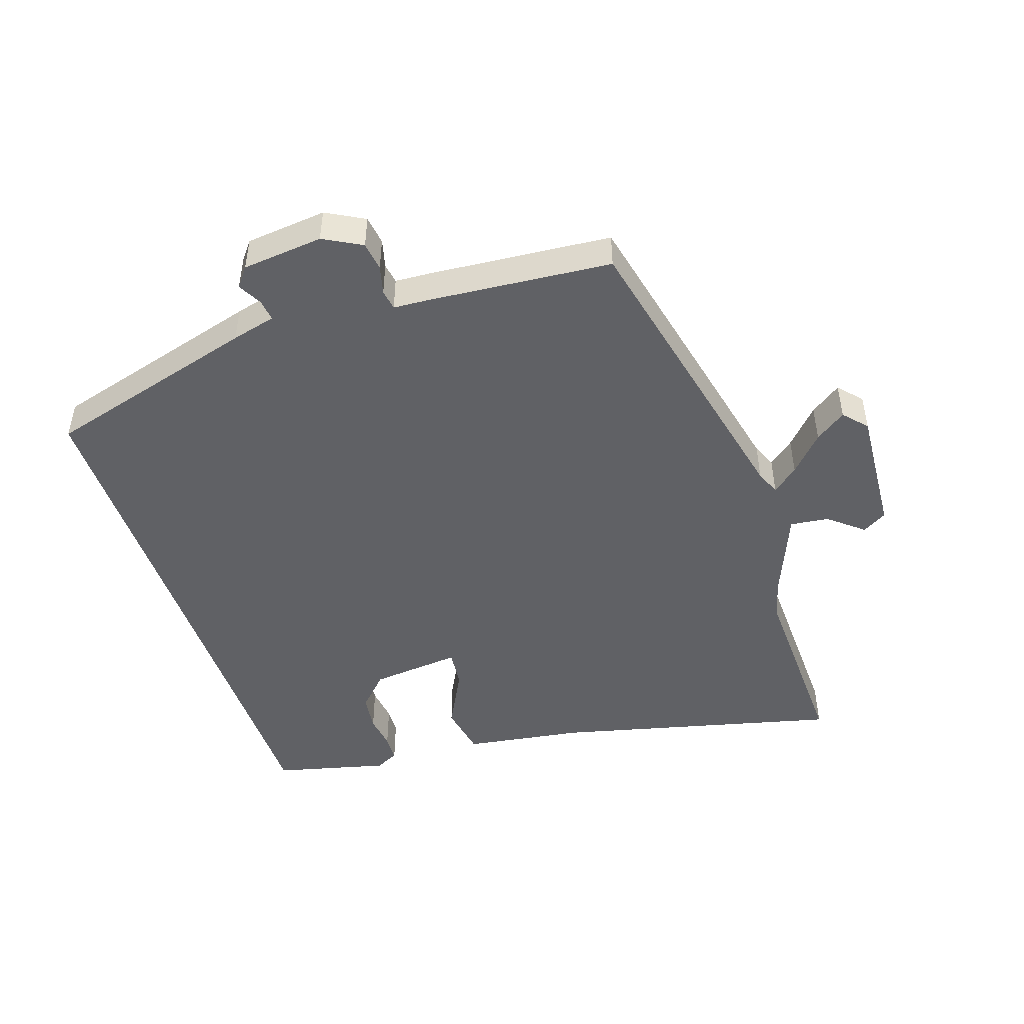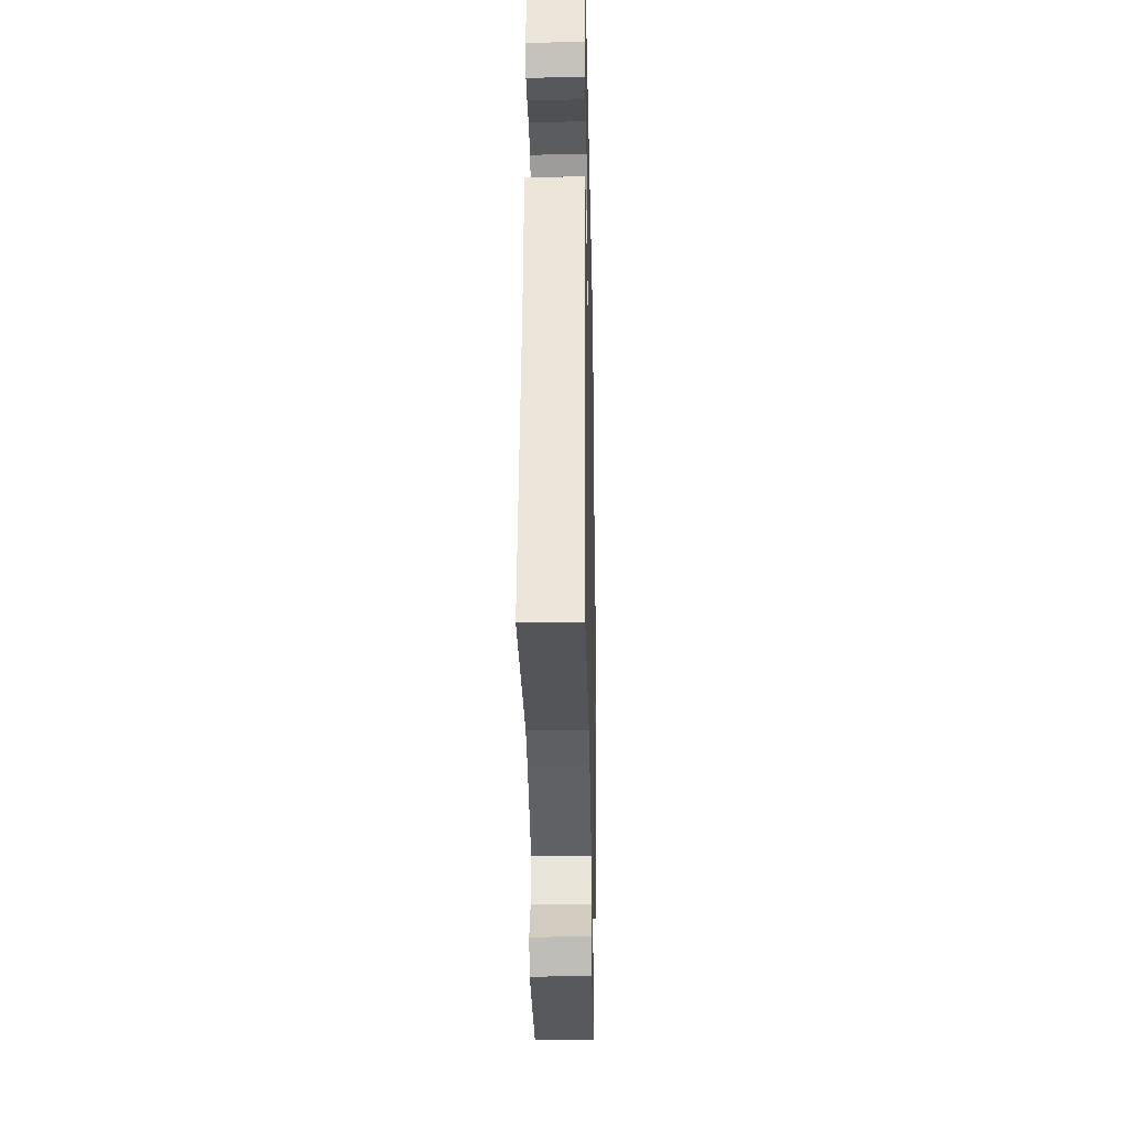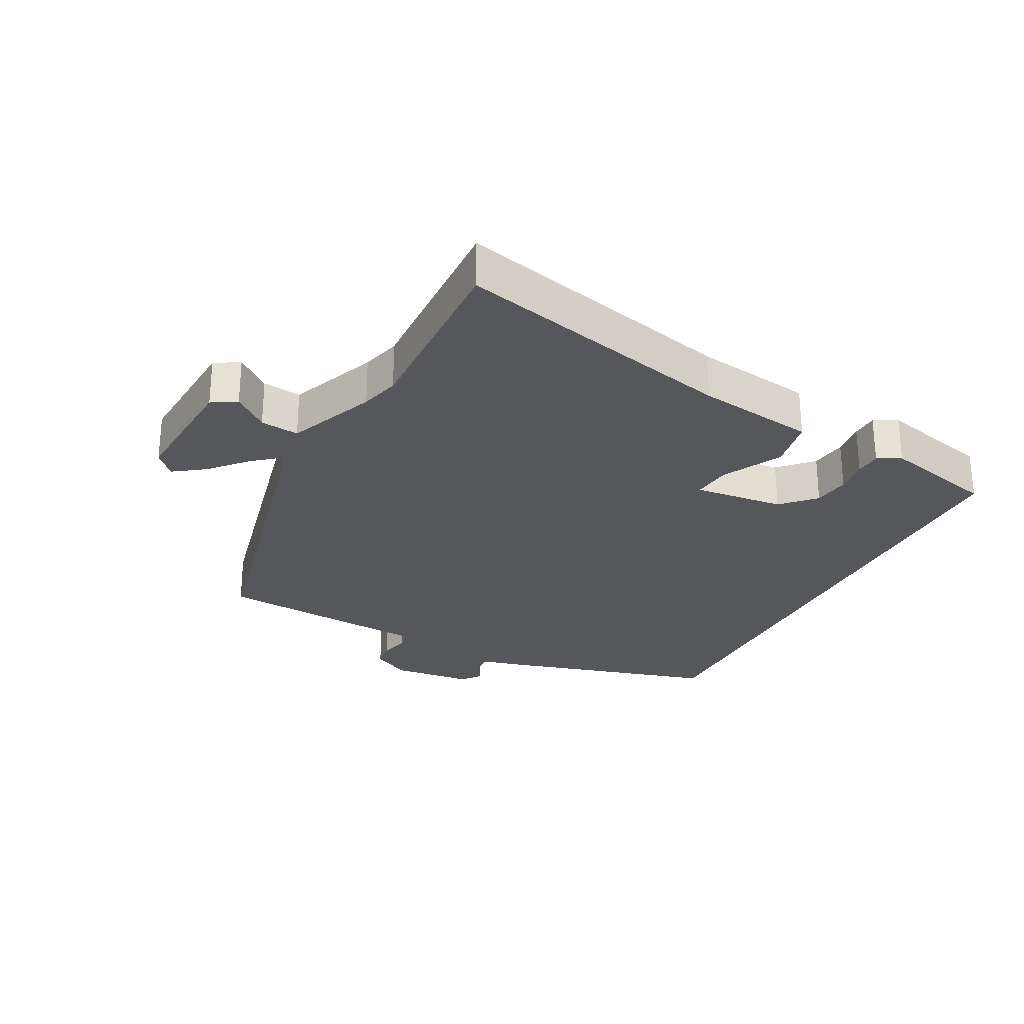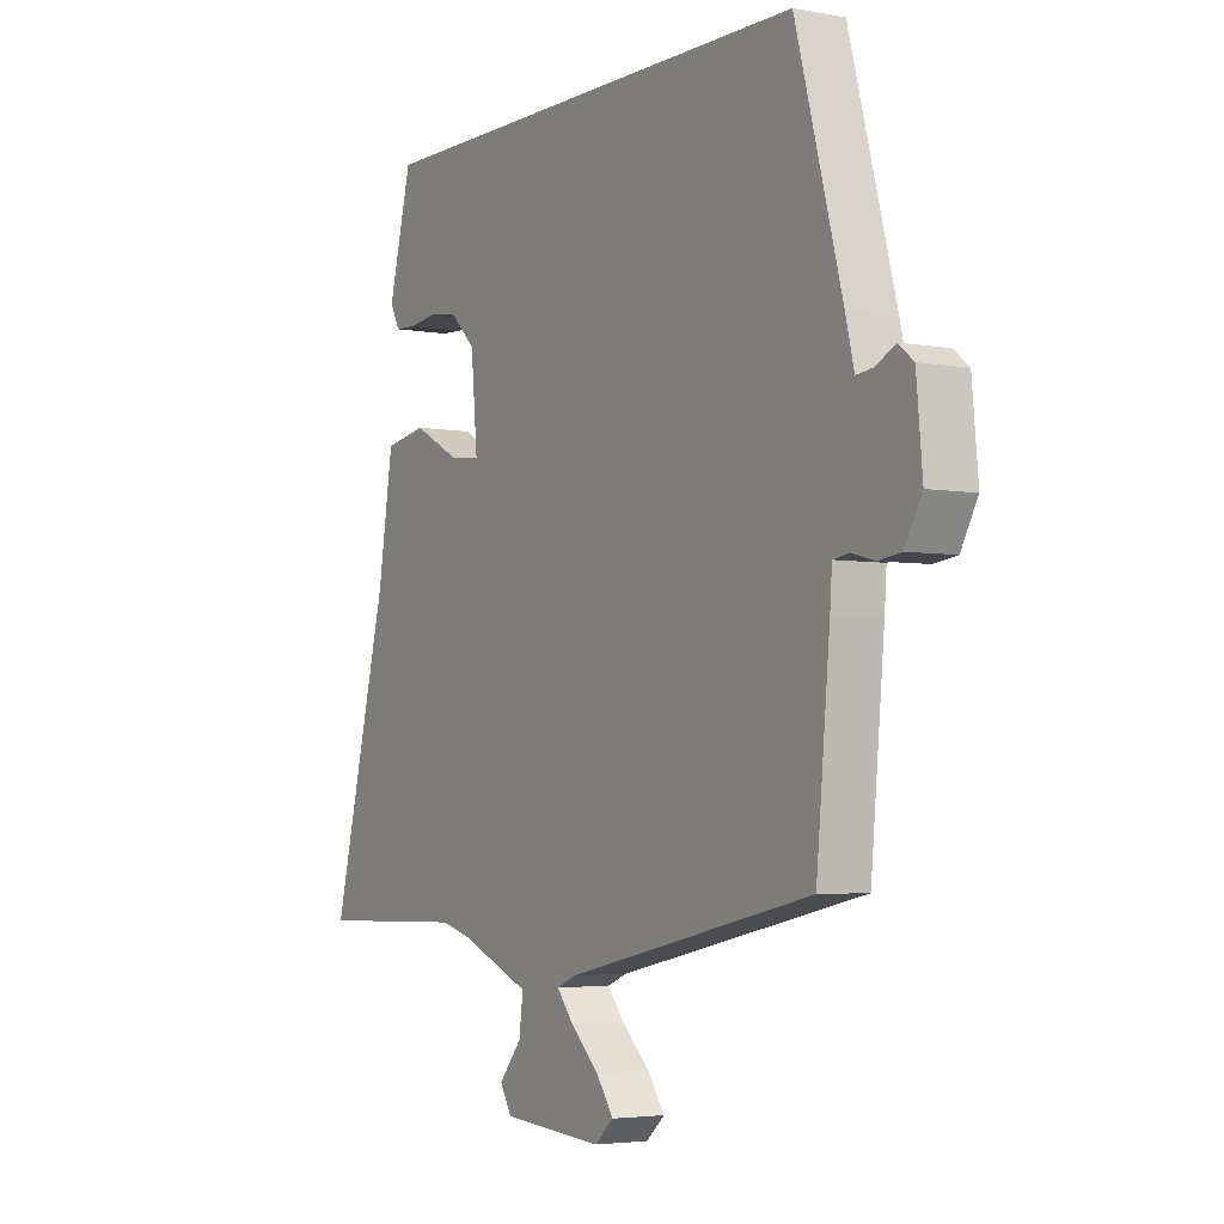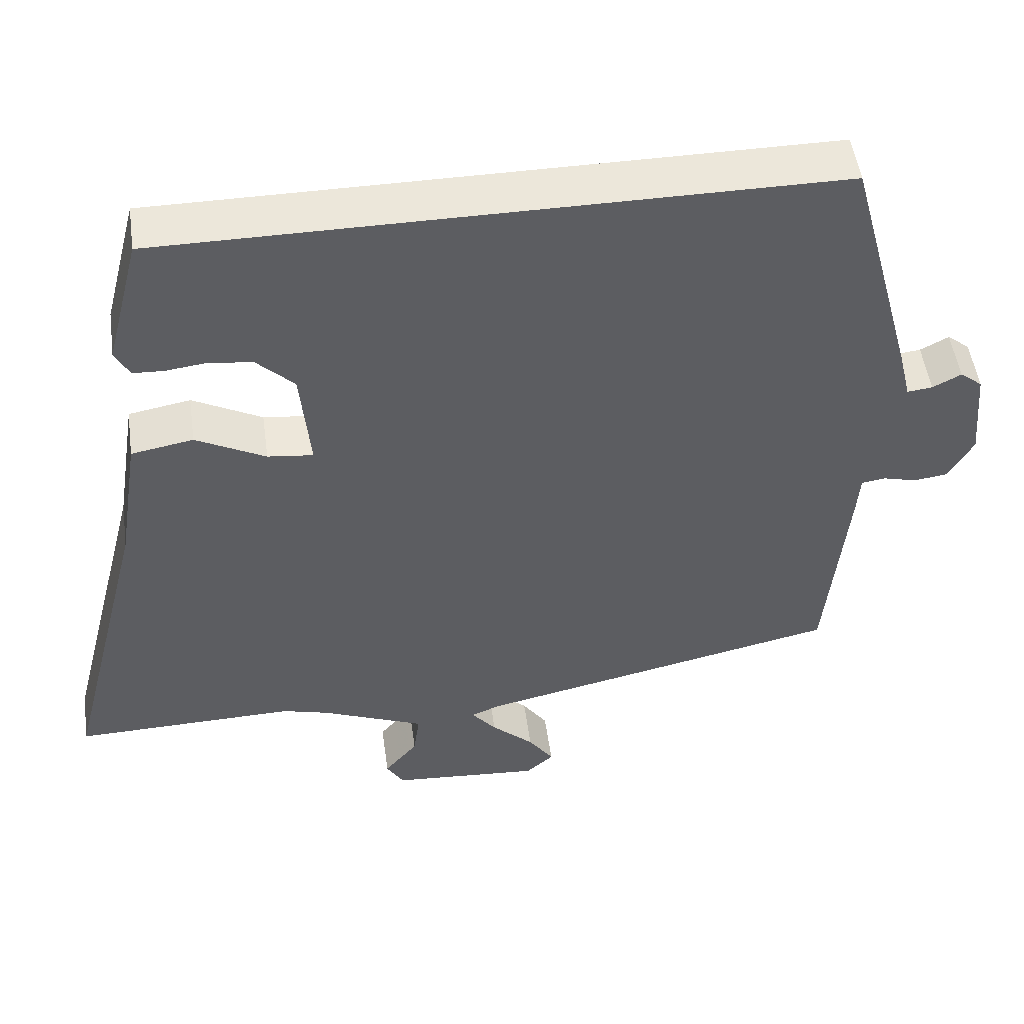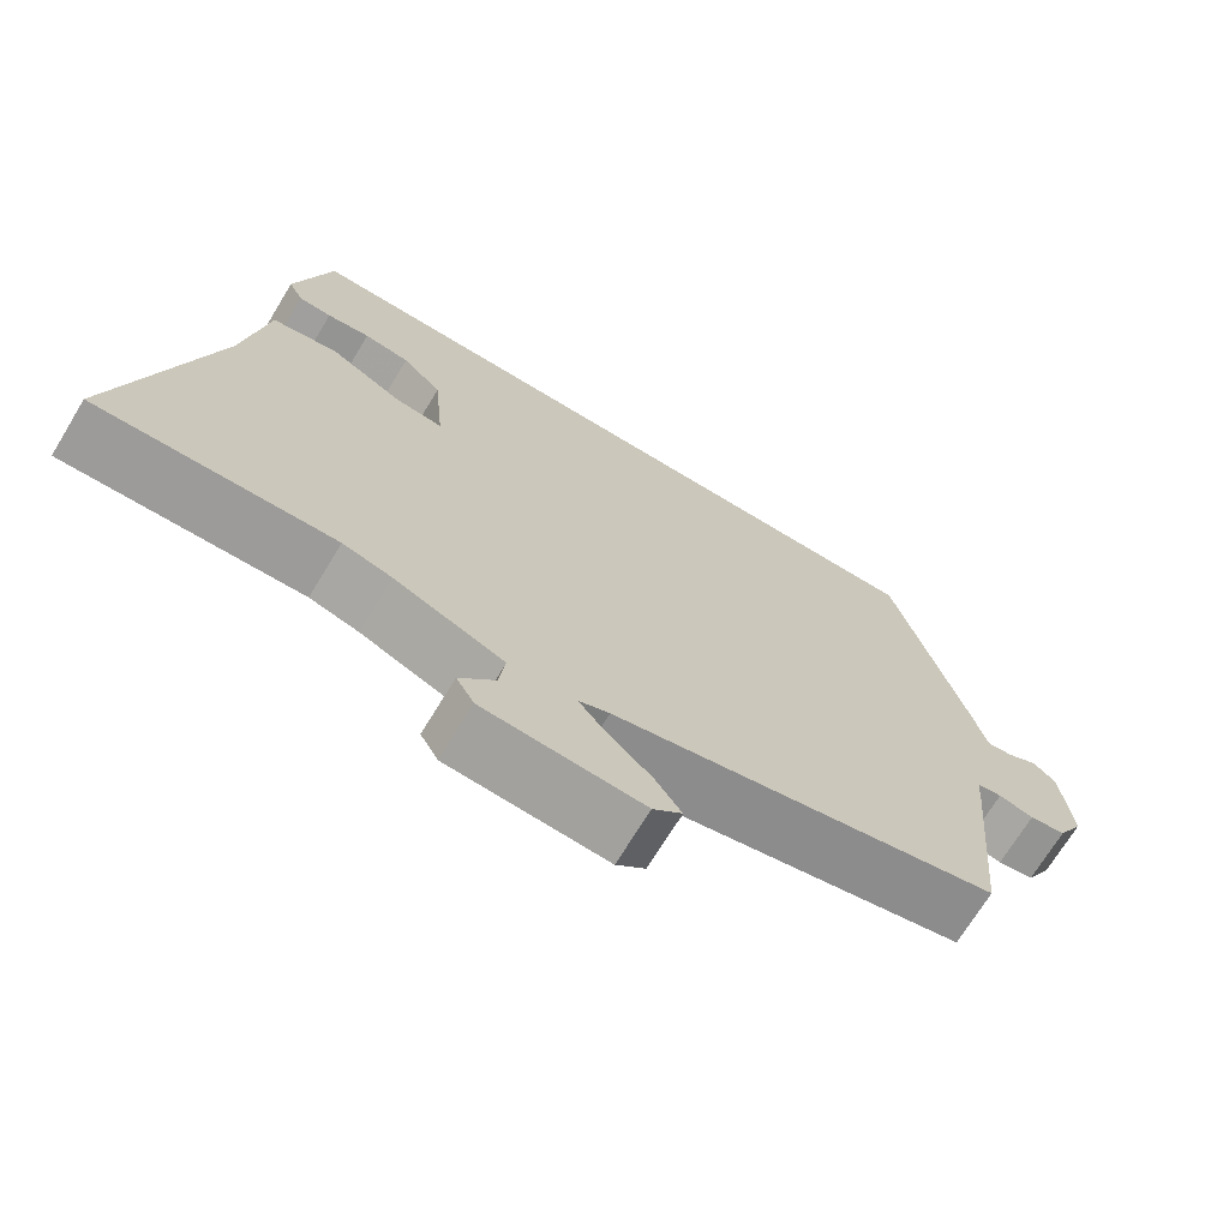
<metadata>
{"format":"obj","ext":"obj","renderer":"f3d","projection":"perspective","resolution":1024,"background":"white","views":[{"elev":-47.6,"azim":108.9,"up":"+Y"},{"elev":-26.0,"azim":-88.8,"up":"+Z"},{"elev":-27.1,"azim":-116.7,"up":"+Y"},{"elev":-3.9,"azim":58.7,"up":"+Z"},{"elev":51.0,"azim":-7.9,"up":"+Z"},{"elev":-70.4,"azim":-31.3,"up":"+Z"}]}
</metadata>
<code>
v 0.483 0.07 -0.441
v -0.008 0.07 -0.548
v -0.047 0.07 -0.564
v -0.014 0.07 -0.605
v 0.043 0.07 -0.658
v 0.077 0.07 -0.707
v 0.04 0.07 -0.74
v -0.162 0.07 -0.725
v -0.185 0.07 -0.686
v -0.14 0.07 -0.632
v -0.132 0.07 -0.571
v -0.271 0.07 -0.513
v -0.333 0.07 -0.496
v -0.633 0.07 -0.503
v -0.52 0.07 -0.058
v -0.49 0.07 0.13
v -0.407 0.07 0.145
v -0.314 0.07 0.096
v -0.253 0.07 0.089
v -0.266 0.07 0.232
v -0.316 0.07 0.281
v -0.374 0.07 0.289
v -0.429 0.07 0.282
v -0.471 0.07 0.284
v -0.49 0.07 0.321
v -0.444 0.07 0.5
v 0.447 0.07 0.5
v 0.539 0.07 0.161
v 0.556 0.07 0.091
v 0.59 0.07 0.095
v 0.628 0.07 0.115
v 0.658 0.07 0.091
v 0.67 0.07 -0.037
v 0.637 0.07 -0.097
v 0.591 0.07 -0.103
v 0.546 0.07 -0.091
v 0.514 0.07 -0.096
v 0.51 0.07 -0.153
v 0.483 0 -0.441
v -0.008 0 -0.548
v -0.047 0 -0.564
v -0.014 0 -0.605
v 0.043 0 -0.658
v 0.077 0 -0.707
v 0.04 0 -0.74
v -0.162 0 -0.725
v -0.185 0 -0.686
v -0.14 0 -0.632
v -0.132 0 -0.571
v -0.271 0 -0.513
v -0.333 0 -0.496
v -0.633 0 -0.503
v -0.52 0 -0.058
v -0.49 0 0.13
v -0.407 0 0.145
v -0.314 0 0.096
v -0.253 0 0.089
v -0.266 0 0.232
v -0.316 0 0.281
v -0.374 0 0.289
v -0.429 0 0.282
v -0.471 0 0.284
v -0.49 0 0.321
v -0.444 0 0.5
v 0.447 0 0.5
v 0.539 0 0.161
v 0.556 0 0.091
v 0.59 0 0.095
v 0.628 0 0.115
v 0.658 0 0.091
v 0.67 0 -0.037
v 0.637 0 -0.097
v 0.591 0 -0.103
v 0.546 0 -0.091
v 0.514 0 -0.096
v 0.51 0 -0.153
f 37 38 1 2
f 33 34 35 36
f 33 36 37
f 30 31 32 33
f 29 30 33 37
f 22 23 24 25
f 21 22 25 26
f 20 21 26 27
f 15 16 17 18
f 13 14 15 18
f 12 13 18 19
f 11 12 19
f 7 8 9 10
f 7 10 11
f 4 5 6 7
f 3 4 7 11
f 27 28 29 37
f 19 20 27 37
f 11 19 37
f 2 3 11 37
f 40 39 76 75
f 74 73 72 71
f 75 74 71
f 71 70 69 68
f 75 71 68 67
f 63 62 61 60
f 64 63 60 59
f 65 64 59 58
f 56 55 54 53
f 56 53 52 51
f 57 56 51 50
f 57 50 49
f 48 47 46 45
f 49 48 45
f 45 44 43 42
f 49 45 42 41
f 75 67 66 65
f 75 65 58 57
f 75 57 49
f 75 49 41 40
f 1 39 40 2
f 2 40 41 3
f 3 41 42 4
f 4 42 43 5
f 5 43 44 6
f 6 44 45 7
f 7 45 46 8
f 8 46 47 9
f 9 47 48 10
f 10 48 49 11
f 11 49 50 12
f 12 50 51 13
f 13 51 52 14
f 14 52 53 15
f 15 53 54 16
f 16 54 55 17
f 17 55 56 18
f 18 56 57 19
f 19 57 58 20
f 20 58 59 21
f 21 59 60 22
f 22 60 61 23
f 23 61 62 24
f 24 62 63 25
f 25 63 64 26
f 26 64 65 27
f 27 65 66 28
f 28 66 67 29
f 29 67 68 30
f 30 68 69 31
f 31 69 70 32
f 32 70 71 33
f 33 71 72 34
f 34 72 73 35
f 35 73 74 36
f 36 74 75 37
f 37 75 76 38
f 38 76 39 1

</code>
